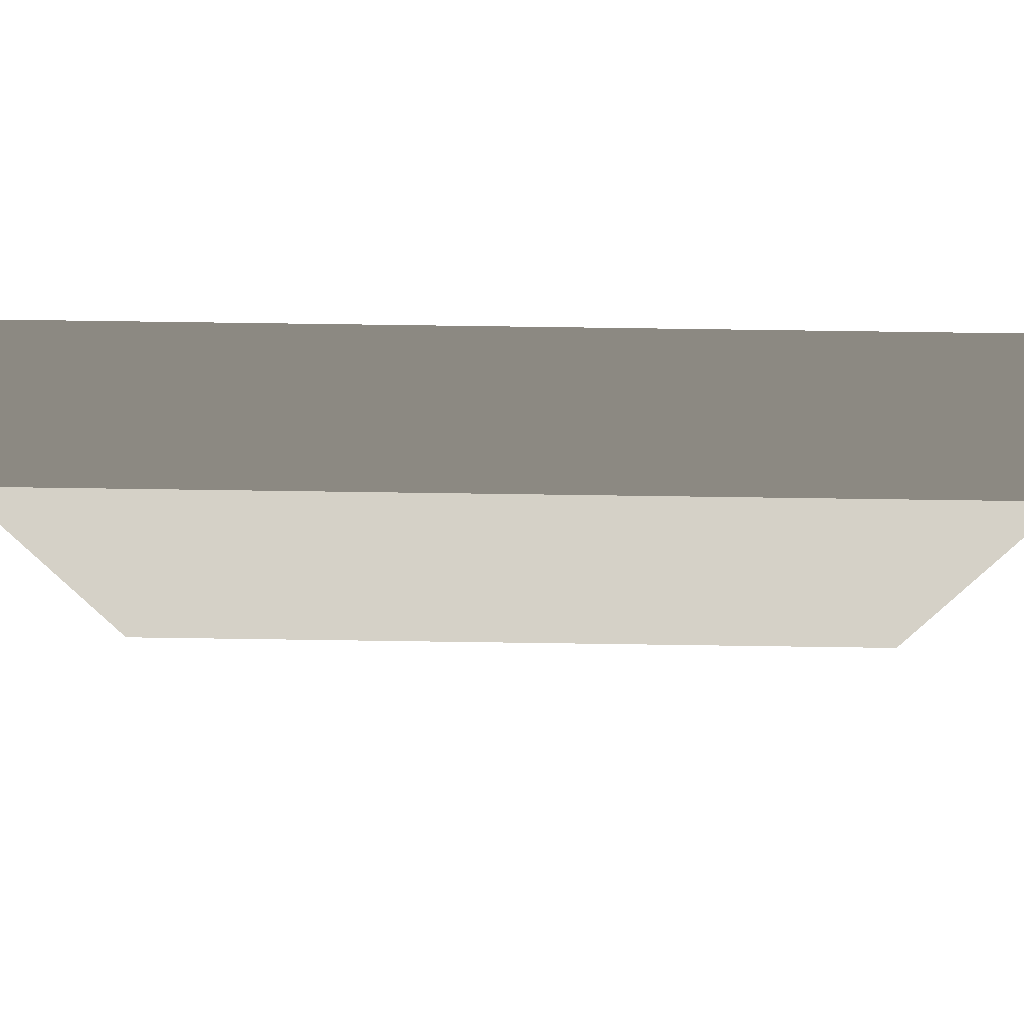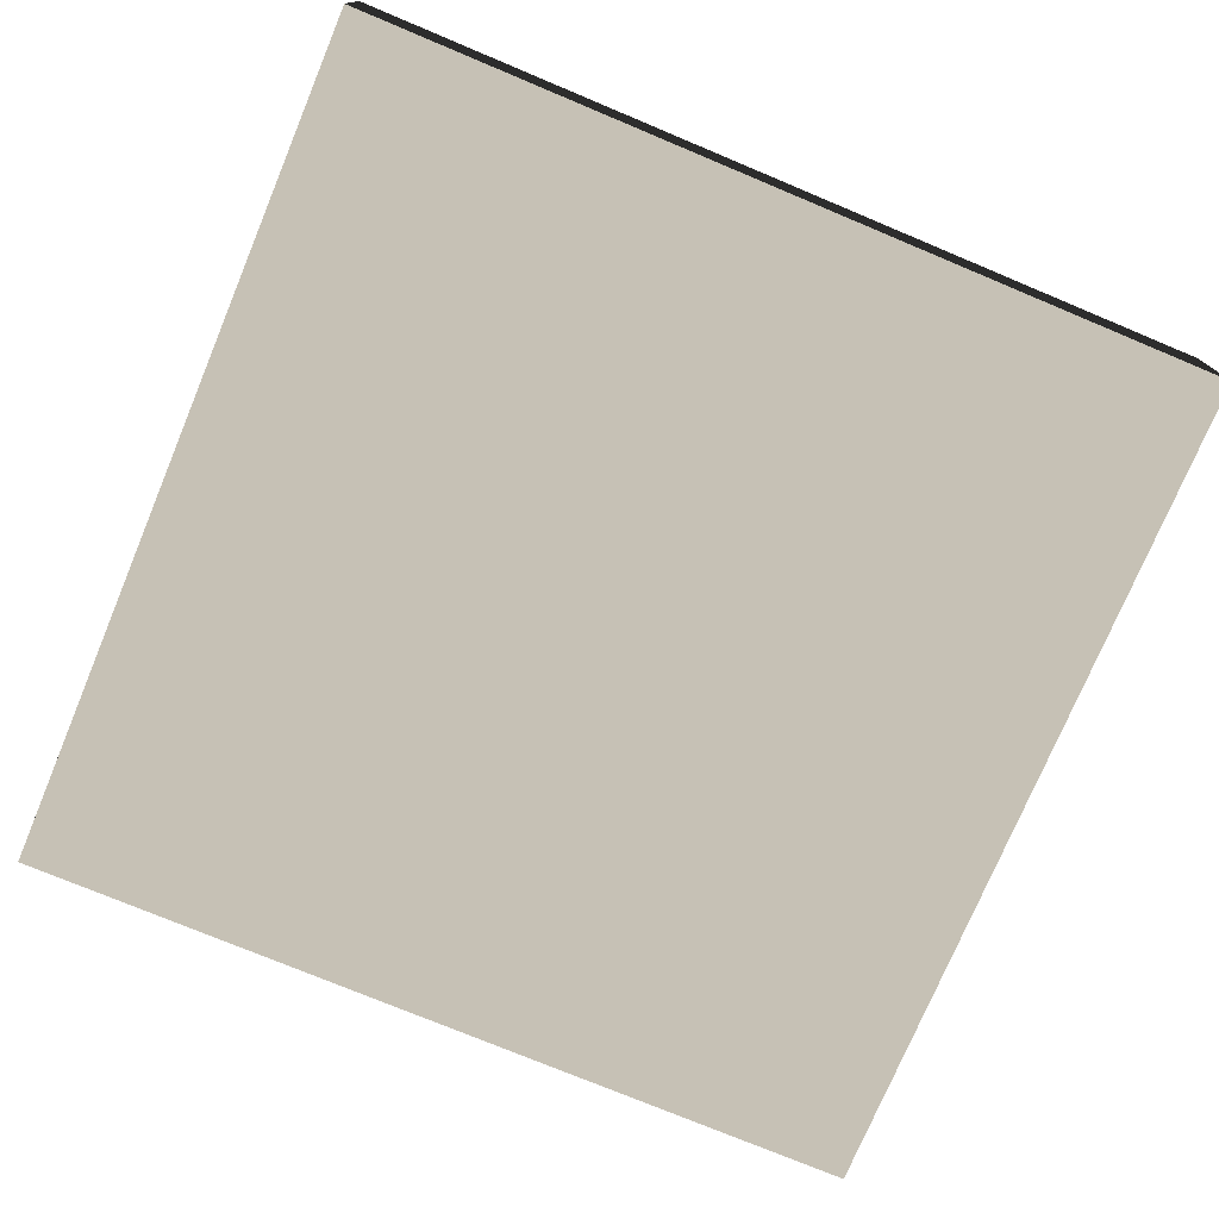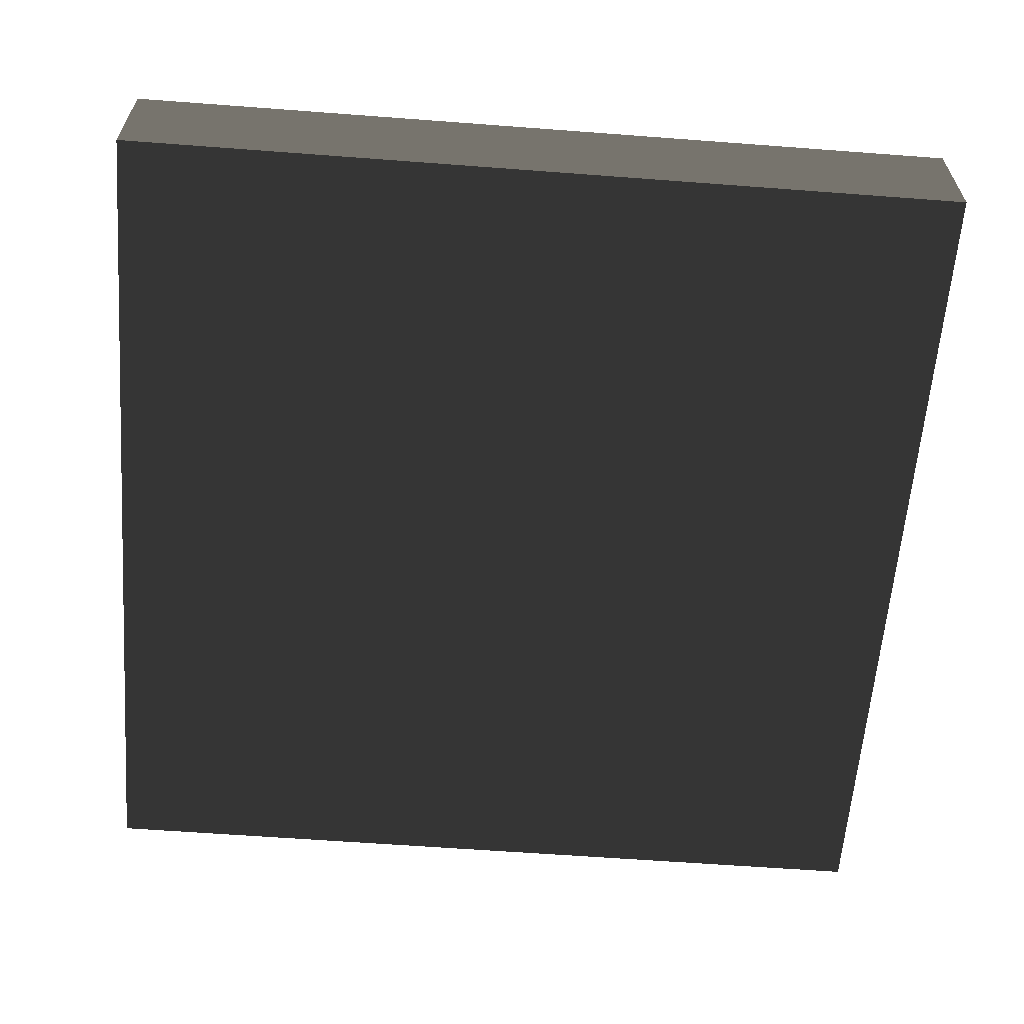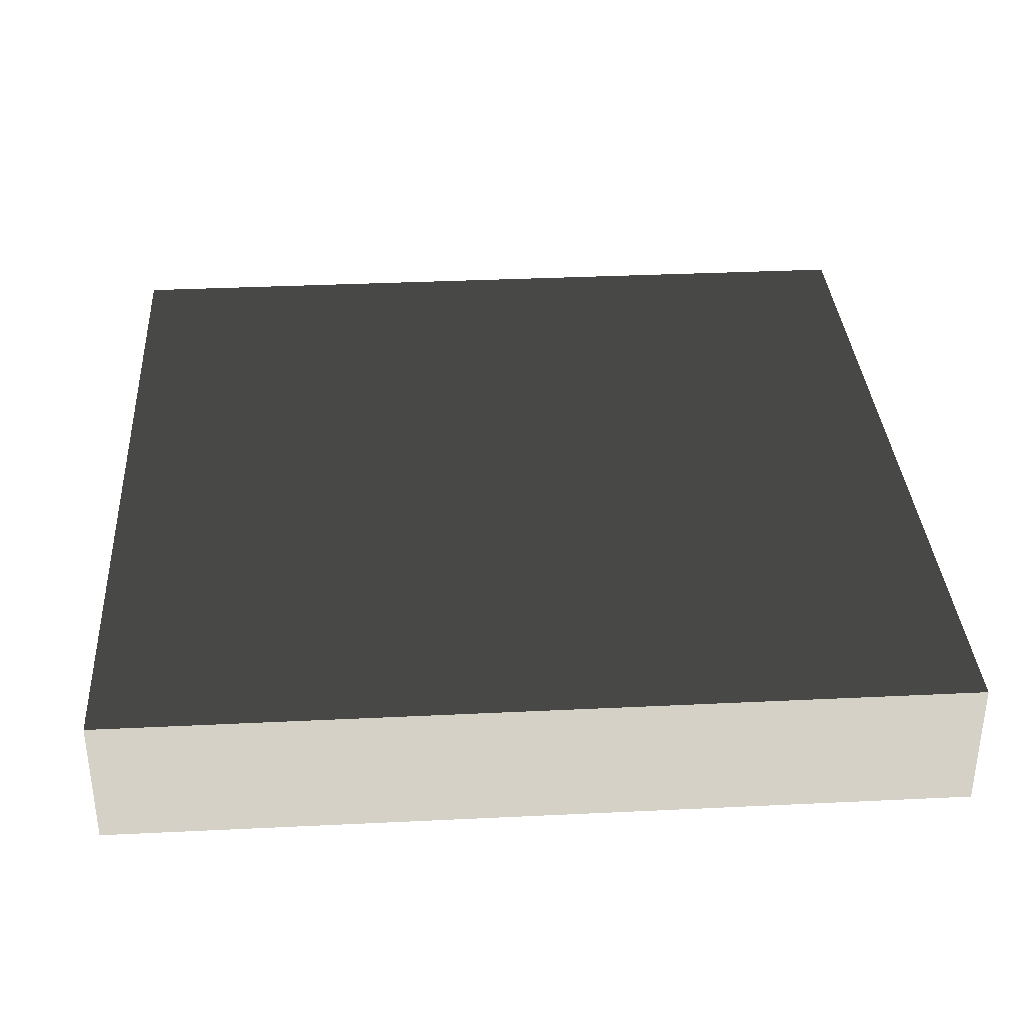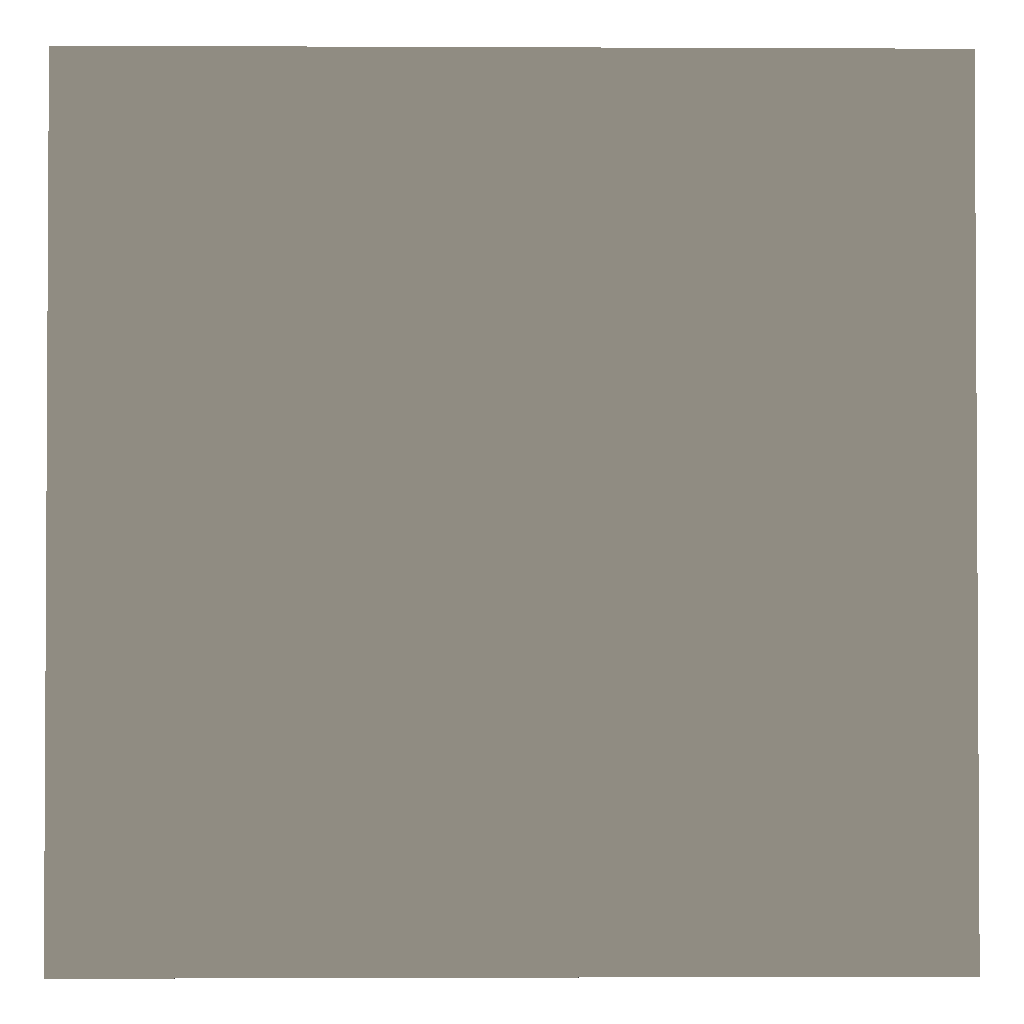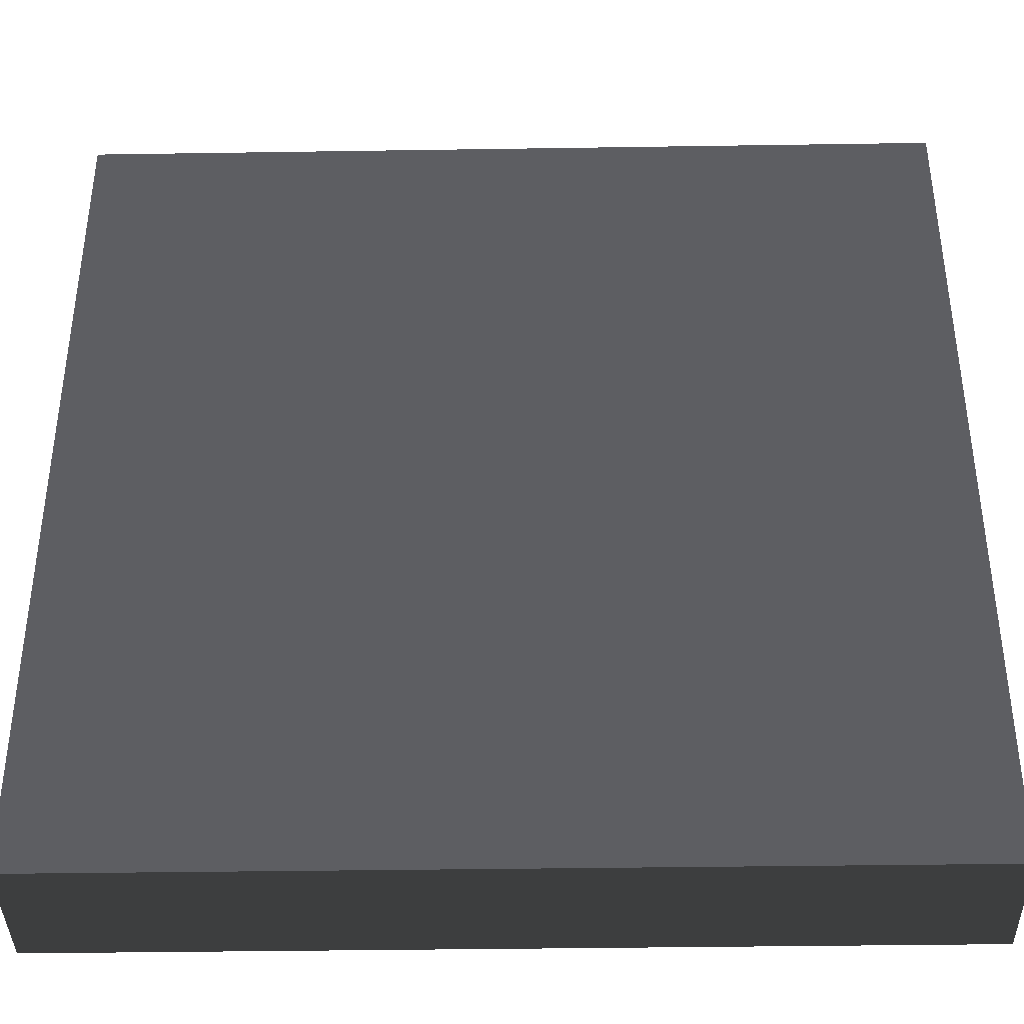
<metadata>
{"format":"obj","ext":"obj","renderer":"f3d","projection":"perspective","resolution":1024,"background":"white","views":[{"elev":79.3,"azim":0.8,"up":"+Y"},{"elev":-75.3,"azim":-22.7,"up":"+Z"},{"elev":-61.2,"azim":85.6,"up":"+Z"},{"elev":34.6,"azim":86.3,"up":"+Z"},{"elev":-1.7,"azim":-0.9,"up":"+Y"},{"elev":-38.8,"azim":-178.9,"up":"+Y"}]}
</metadata>
<code>
v -1.352 -1.352 -0.2108
v -1.352 1.352 -0.2108
v -1.352 1.352 0.2108
v -1.352 -1.352 0.2108
v -1.352 1.352 -0.2108
v 1.352 1.352 -0.2108
v 1.352 1.352 0.2108
v -1.352 1.352 0.2108
v 1.352 1.352 -0.2108
v 1.352 -1.352 -0.2108
v 1.352 -1.352 0.2108
v 1.352 1.352 0.2108
v 1.352 -1.352 -0.2108
v -1.352 -1.352 -0.2108
v -1.352 -1.352 0.2108
v 1.352 -1.352 0.2108
v -1.352 1.352 -0.2108
v -1.352 -1.352 -0.2108
v 1.352 -1.352 -0.2108
v 1.352 1.352 -0.2108
v 1.352 1.352 0.2108
v 1.352 -1.352 0.2108
v -1.352 -1.352 0.2108
v -1.352 1.352 0.2108
g Snow_Top_848_188
f 1 3 2
f 1 4 3
f 5 7 6
f 5 8 7
f 9 11 10
f 9 12 11
f 13 15 14
f 13 16 15
f 17 19 18
f 17 20 19
f 21 23 22
f 21 24 23

</code>
